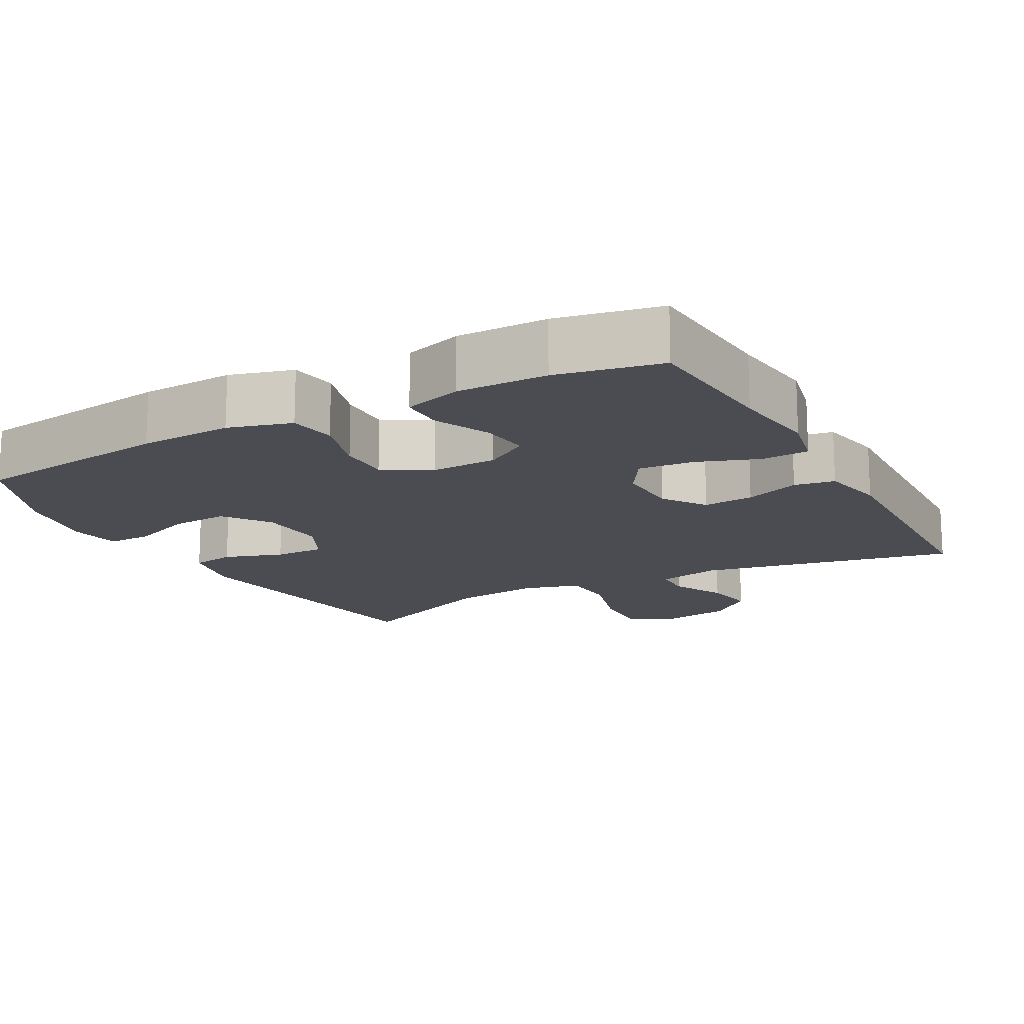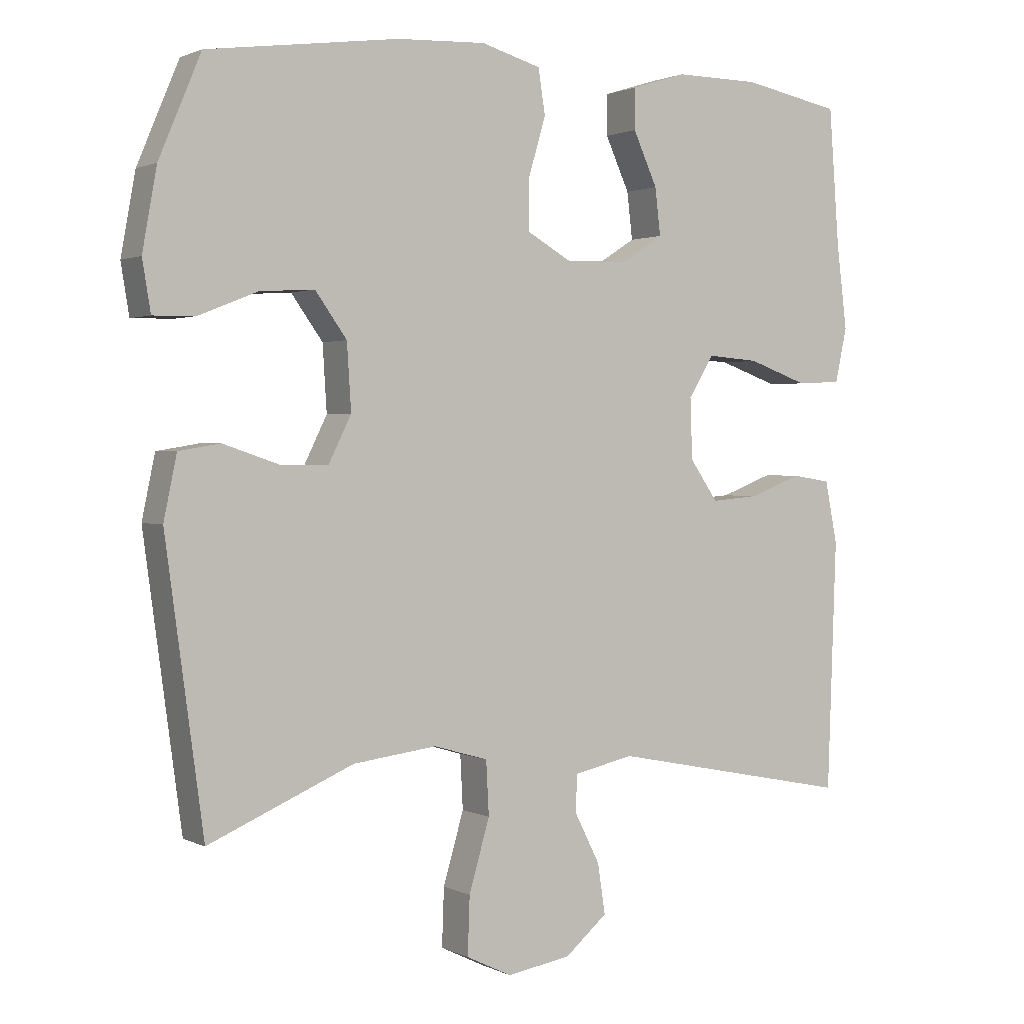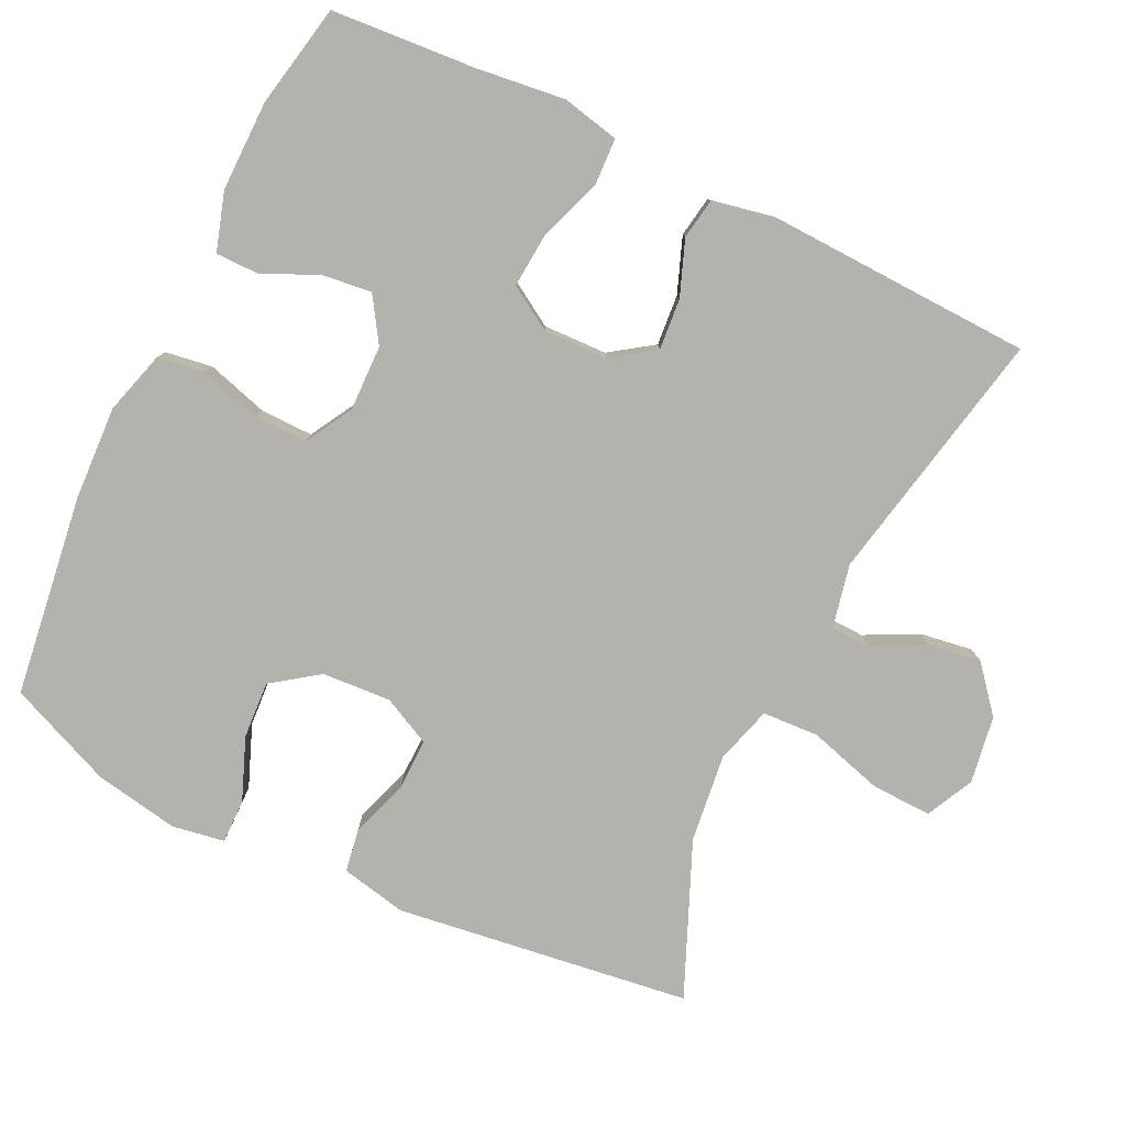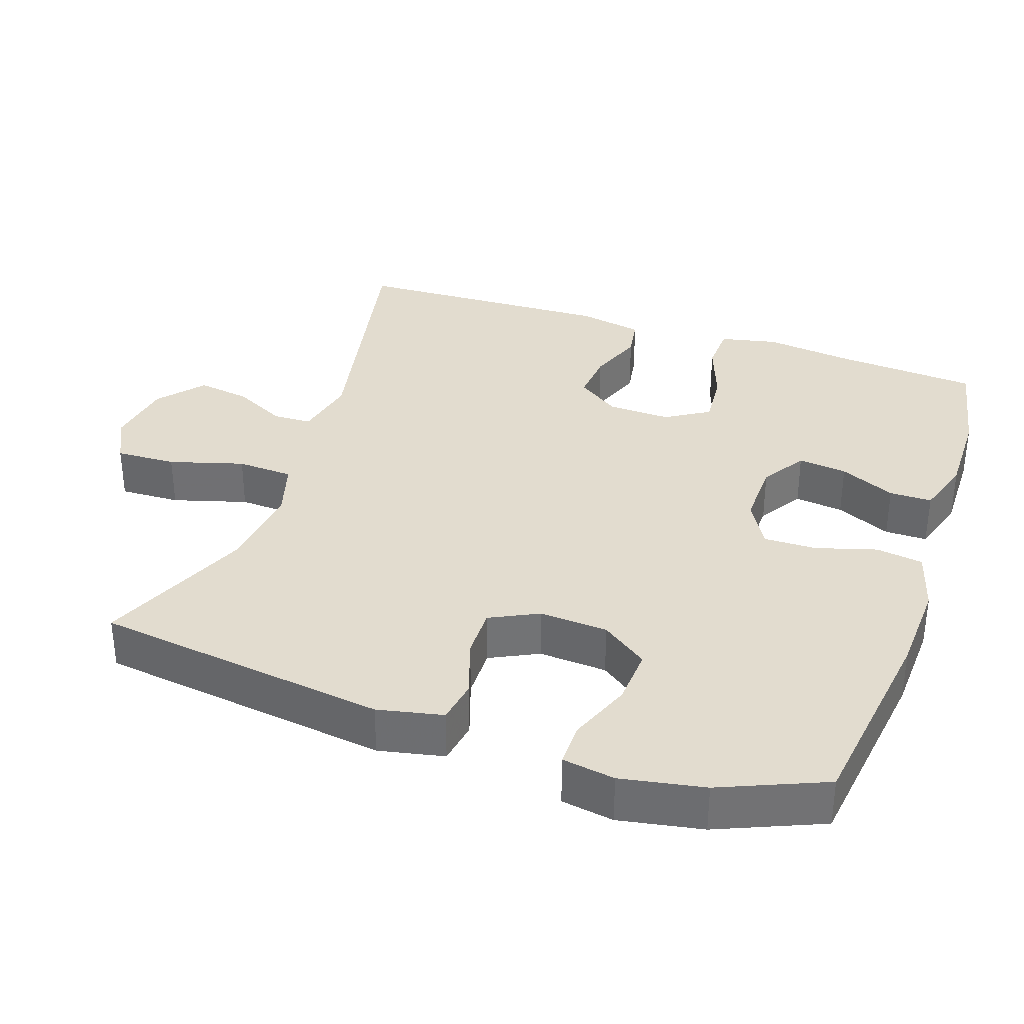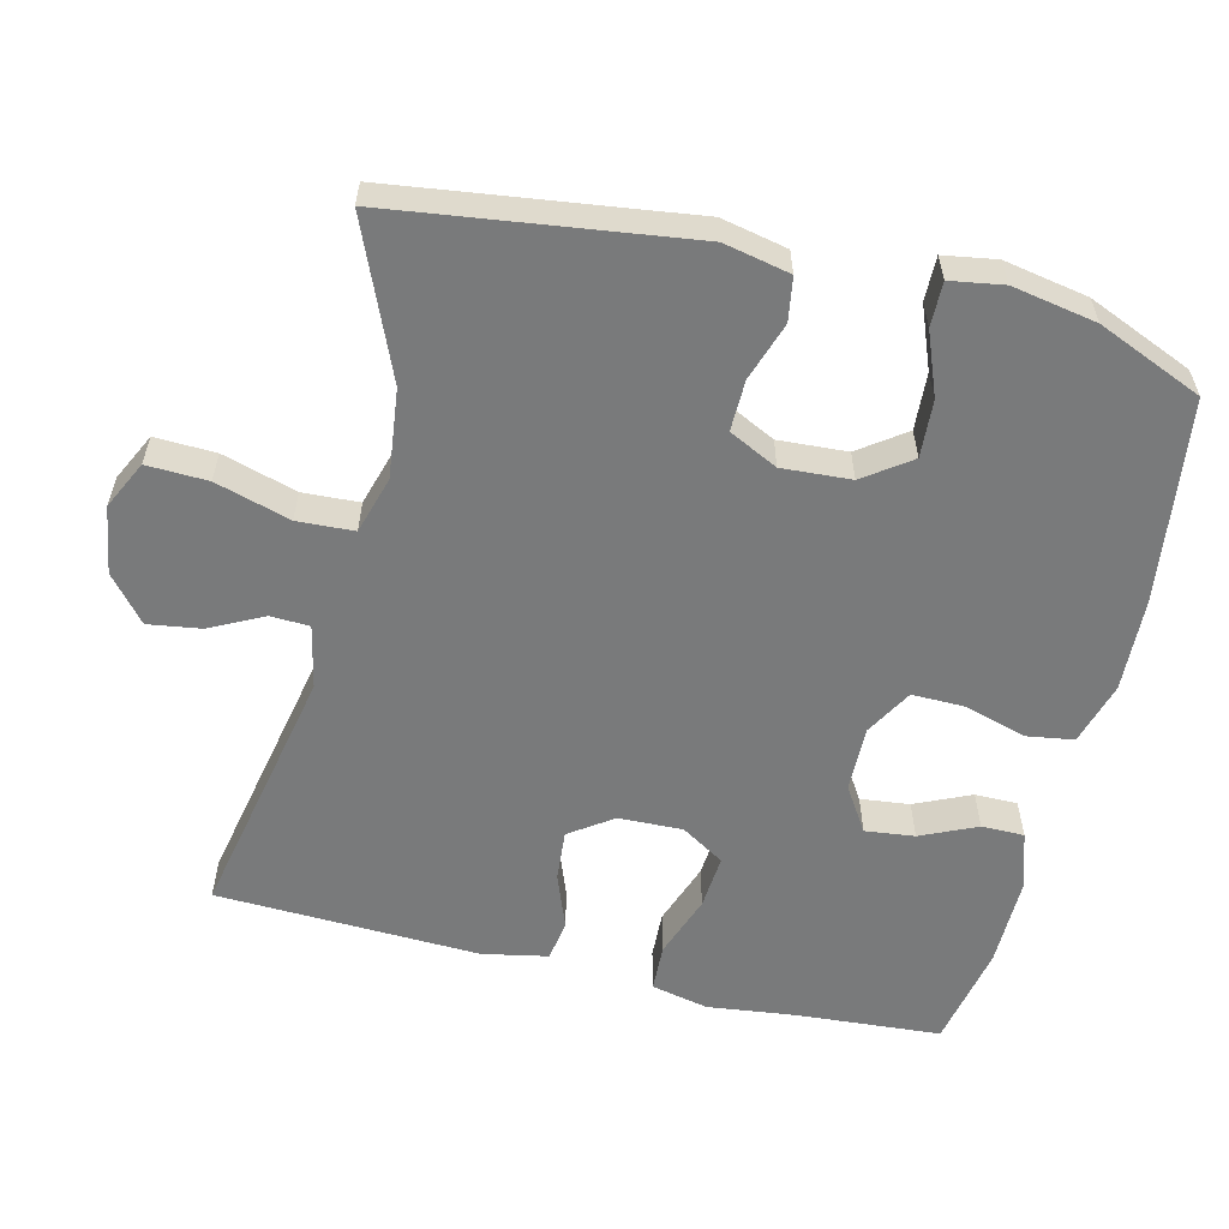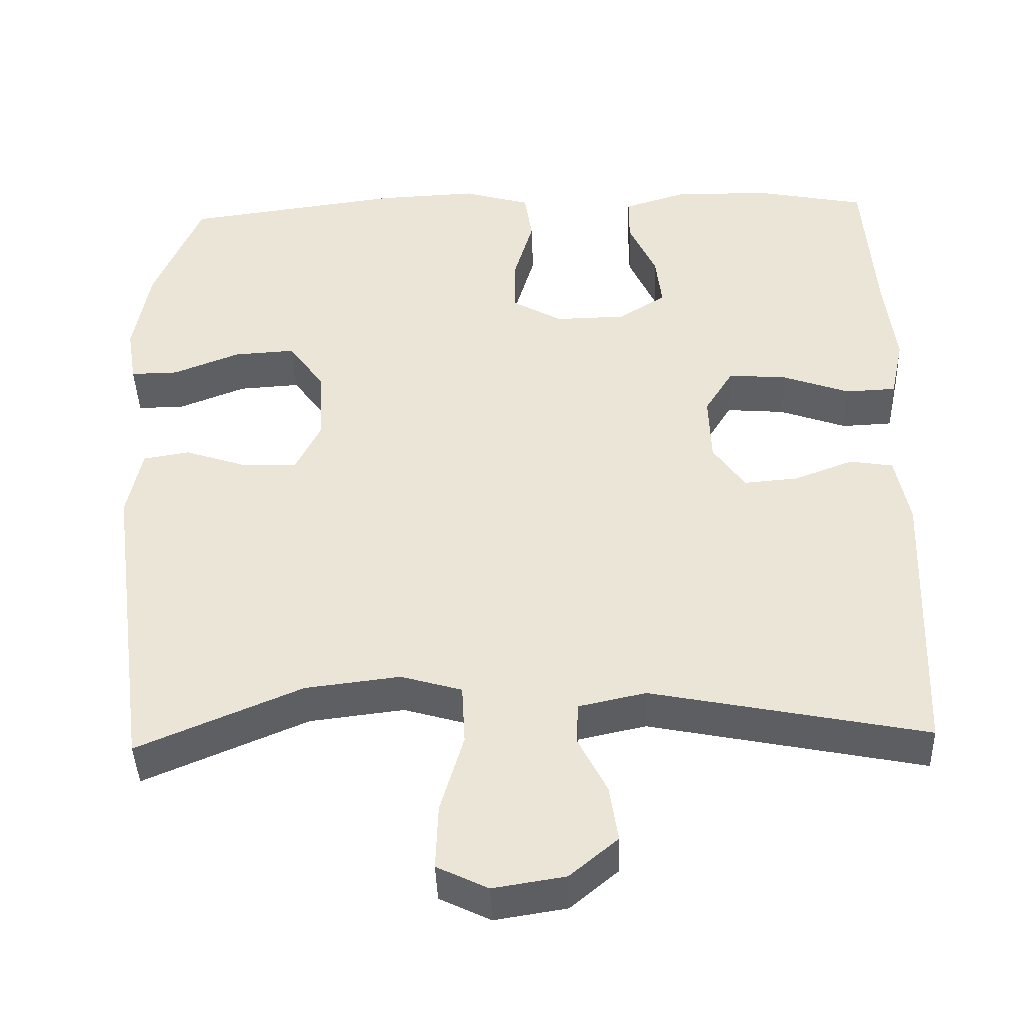
<metadata>
{"format":"obj","ext":"obj","renderer":"f3d","projection":"perspective","resolution":1024,"background":"white","views":[{"elev":-15.5,"azim":28.6,"up":"+Y"},{"elev":1.5,"azim":-31.3,"up":"+Z"},{"elev":-79.4,"azim":64.2,"up":"+Y"},{"elev":34.7,"azim":-71.2,"up":"+Y"},{"elev":-58.0,"azim":-103.8,"up":"+Y"},{"elev":-41.9,"azim":1.9,"up":"+Z"}]}
</metadata>
<code>
v 0.5 0.07 -0.5
v 0.145 0.07 -0.429
v 0.058 0.07 -0.448
v 0.056 0.07 -0.502
v 0.093 0.07 -0.575
v 0.104 0.07 -0.648
v 0.042 0.07 -0.7
v -0.051 0.07 -0.715
v -0.117 0.07 -0.683
v -0.114 0.07 -0.599
v -0.084 0.07 -0.496
v -0.088 0.07 -0.418
v -0.167 0.07 -0.395
v -0.289 0.07 -0.41
v -0.5 0.07 -0.5
v -0.555 0.07 -0.093
v -0.536 0.07 -0.002
v -0.476 0.07 0.008
v -0.395 0.07 -0.019
v -0.325 0.07 -0.02
v -0.292 0.07 0.047
v -0.298 0.07 0.142
v -0.344 0.07 0.206
v -0.423 0.07 0.201
v -0.509 0.07 0.167
v -0.57 0.07 0.166
v -0.582 0.07 0.239
v -0.561 0.07 0.355
v -0.5 0.07 0.5
v -0.221 0.07 0.538
v -0.092 0.07 0.544
v -0.005 0.07 0.519
v 0.005 0.07 0.454
v -0.02 0.07 0.369
v -0.021 0.07 0.296
v 0.044 0.07 0.259
v 0.135 0.07 0.261
v 0.196 0.07 0.3
v 0.188 0.07 0.368
v 0.153 0.07 0.445
v 0.153 0.07 0.504
v 0.233 0.07 0.529
v 0.357 0.07 0.528
v 0.5 0.07 0.5
v 0.515 0.07 0.301
v 0.53 0.07 0.179
v 0.513 0.07 0.1
v 0.448 0.07 0.097
v 0.361 0.07 0.128
v 0.286 0.07 0.134
v 0.249 0.07 0.074
v 0.252 0.07 -0.014
v 0.293 0.07 -0.073
v 0.363 0.07 -0.067
v 0.439 0.07 -0.038
v 0.495 0.07 -0.047
v 0.513 0.07 -0.137
v 0.5 0 -0.5
v 0.145 0 -0.429
v 0.058 0 -0.448
v 0.056 0 -0.502
v 0.093 0 -0.575
v 0.104 0 -0.648
v 0.042 0 -0.7
v -0.051 0 -0.715
v -0.117 0 -0.683
v -0.114 0 -0.599
v -0.084 0 -0.496
v -0.088 0 -0.418
v -0.167 0 -0.395
v -0.289 0 -0.41
v -0.5 0 -0.5
v -0.555 0 -0.093
v -0.536 0 -0.002
v -0.476 0 0.008
v -0.395 0 -0.019
v -0.325 0 -0.02
v -0.292 0 0.047
v -0.298 0 0.142
v -0.344 0 0.206
v -0.423 0 0.201
v -0.509 0 0.167
v -0.57 0 0.166
v -0.582 0 0.239
v -0.561 0 0.355
v -0.5 0 0.5
v -0.221 0 0.538
v -0.092 0 0.544
v -0.005 0 0.519
v 0.005 0 0.454
v -0.02 0 0.369
v -0.021 0 0.296
v 0.044 0 0.259
v 0.135 0 0.261
v 0.196 0 0.3
v 0.188 0 0.368
v 0.153 0 0.445
v 0.153 0 0.504
v 0.233 0 0.529
v 0.357 0 0.528
v 0.5 0 0.5
v 0.515 0 0.301
v 0.53 0 0.179
v 0.513 0 0.1
v 0.448 0 0.097
v 0.361 0 0.128
v 0.286 0 0.134
v 0.249 0 0.074
v 0.252 0 -0.014
v 0.293 0 -0.073
v 0.363 0 -0.067
v 0.439 0 -0.038
v 0.495 0 -0.047
v 0.513 0 -0.137
f 57 1 2
f 56 57 2
f 55 56 2
f 54 55 2
f 53 54 2 3
f 52 53 3
f 51 52 3
f 47 48 49
f 46 47 49
f 45 46 49
f 44 45 49
f 43 44 49
f 42 43 49
f 41 42 49
f 40 41 49
f 39 40 49
f 38 39 49 50
f 37 38 50 51
f 32 33 34
f 31 32 34
f 30 31 34
f 29 30 34
f 28 29 34
f 27 28 34
f 26 27 34
f 25 26 34
f 24 25 34
f 23 24 34 35
f 22 23 35 36
f 17 18 19
f 16 17 19
f 15 16 19
f 14 15 19
f 13 14 19 20
f 12 13 20 21
f 9 10 11
f 8 9 11
f 7 8 11
f 6 7 11
f 5 6 11
f 4 5 11
f 3 4 11 12
f 36 37 51
f 22 36 51
f 21 22 51
f 12 21 51
f 3 12 51
f 59 58 114
f 59 114 113
f 59 113 112
f 59 112 111
f 60 59 111 110
f 60 110 109
f 60 109 108
f 106 105 104
f 106 104 103
f 106 103 102
f 106 102 101
f 106 101 100
f 106 100 99
f 106 99 98
f 106 98 97
f 106 97 96
f 107 106 96 95
f 108 107 95 94
f 91 90 89
f 91 89 88
f 91 88 87
f 91 87 86
f 91 86 85
f 91 85 84
f 91 84 83
f 91 83 82
f 91 82 81
f 92 91 81 80
f 93 92 80 79
f 76 75 74
f 76 74 73
f 76 73 72
f 76 72 71
f 77 76 71 70
f 78 77 70 69
f 68 67 66
f 68 66 65
f 68 65 64
f 68 64 63
f 68 63 62
f 68 62 61
f 69 68 61 60
f 108 94 93
f 108 93 79
f 108 79 78
f 108 78 69
f 108 69 60
f 1 58 59 2
f 2 59 60 3
f 3 60 61 4
f 4 61 62 5
f 5 62 63 6
f 6 63 64 7
f 7 64 65 8
f 8 65 66 9
f 9 66 67 10
f 10 67 68 11
f 11 68 69 12
f 12 69 70 13
f 13 70 71 14
f 14 71 72 15
f 15 72 73 16
f 16 73 74 17
f 17 74 75 18
f 18 75 76 19
f 19 76 77 20
f 20 77 78 21
f 21 78 79 22
f 22 79 80 23
f 23 80 81 24
f 24 81 82 25
f 25 82 83 26
f 26 83 84 27
f 27 84 85 28
f 28 85 86 29
f 29 86 87 30
f 30 87 88 31
f 31 88 89 32
f 32 89 90 33
f 33 90 91 34
f 34 91 92 35
f 35 92 93 36
f 36 93 94 37
f 37 94 95 38
f 38 95 96 39
f 39 96 97 40
f 40 97 98 41
f 41 98 99 42
f 42 99 100 43
f 43 100 101 44
f 44 101 102 45
f 45 102 103 46
f 46 103 104 47
f 47 104 105 48
f 48 105 106 49
f 49 106 107 50
f 50 107 108 51
f 51 108 109 52
f 52 109 110 53
f 53 110 111 54
f 54 111 112 55
f 55 112 113 56
f 56 113 114 57
f 57 114 58 1

</code>
